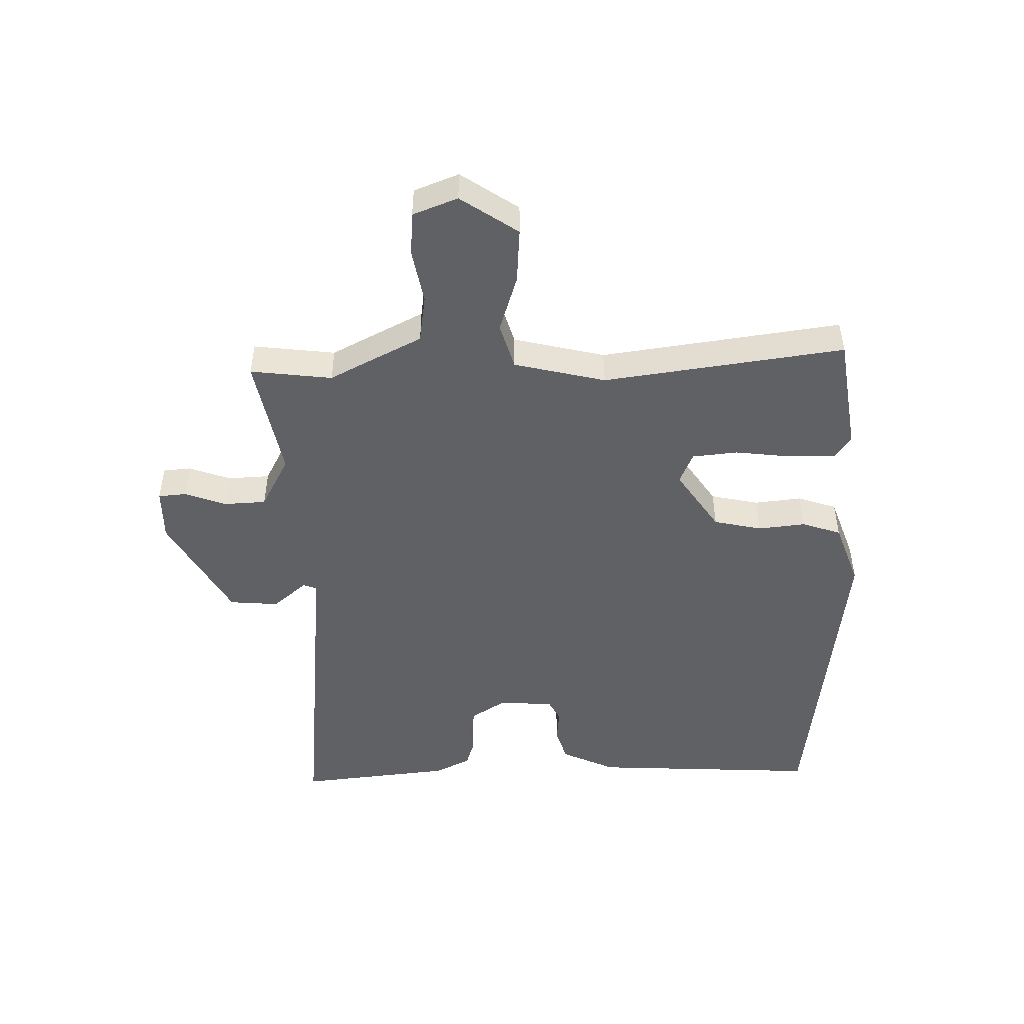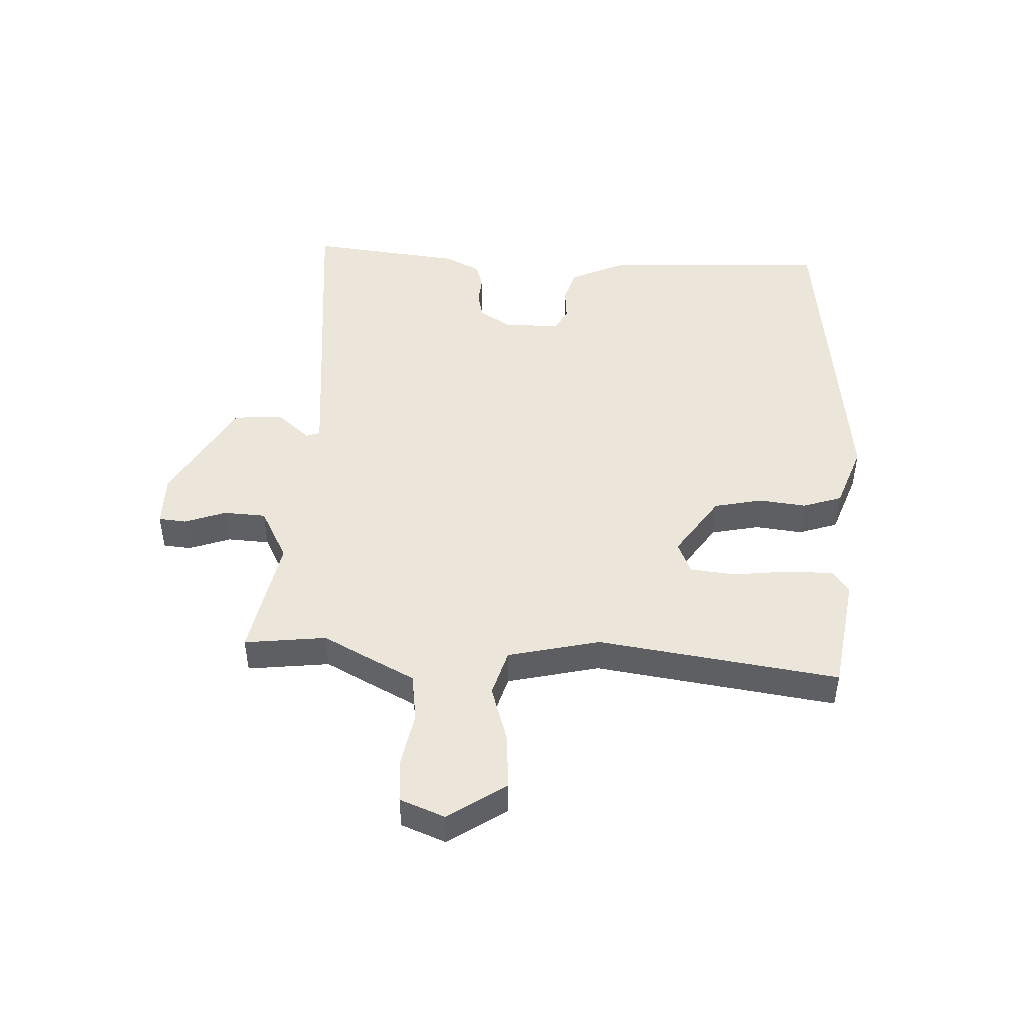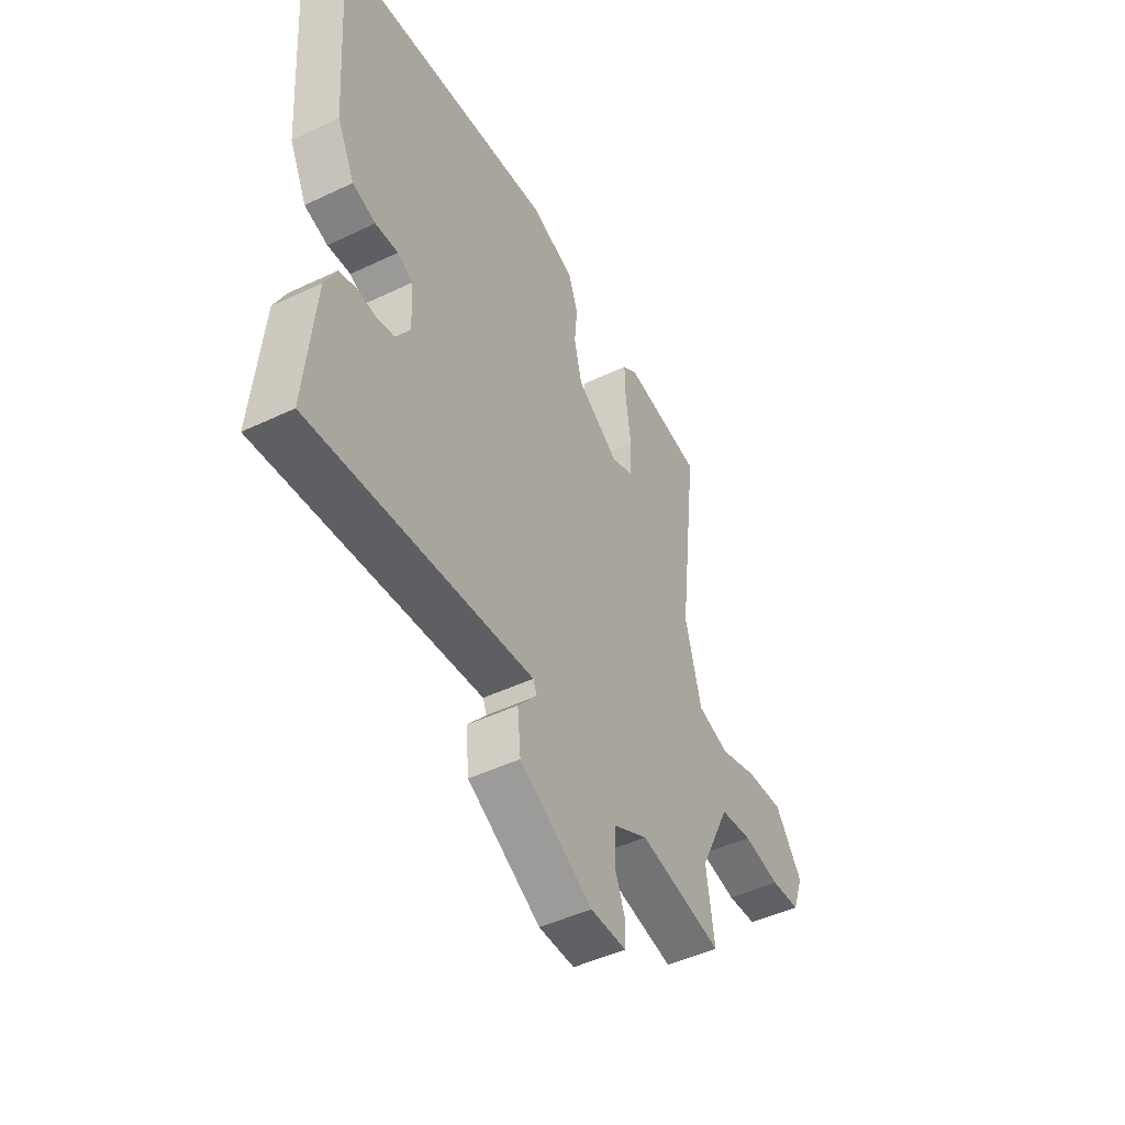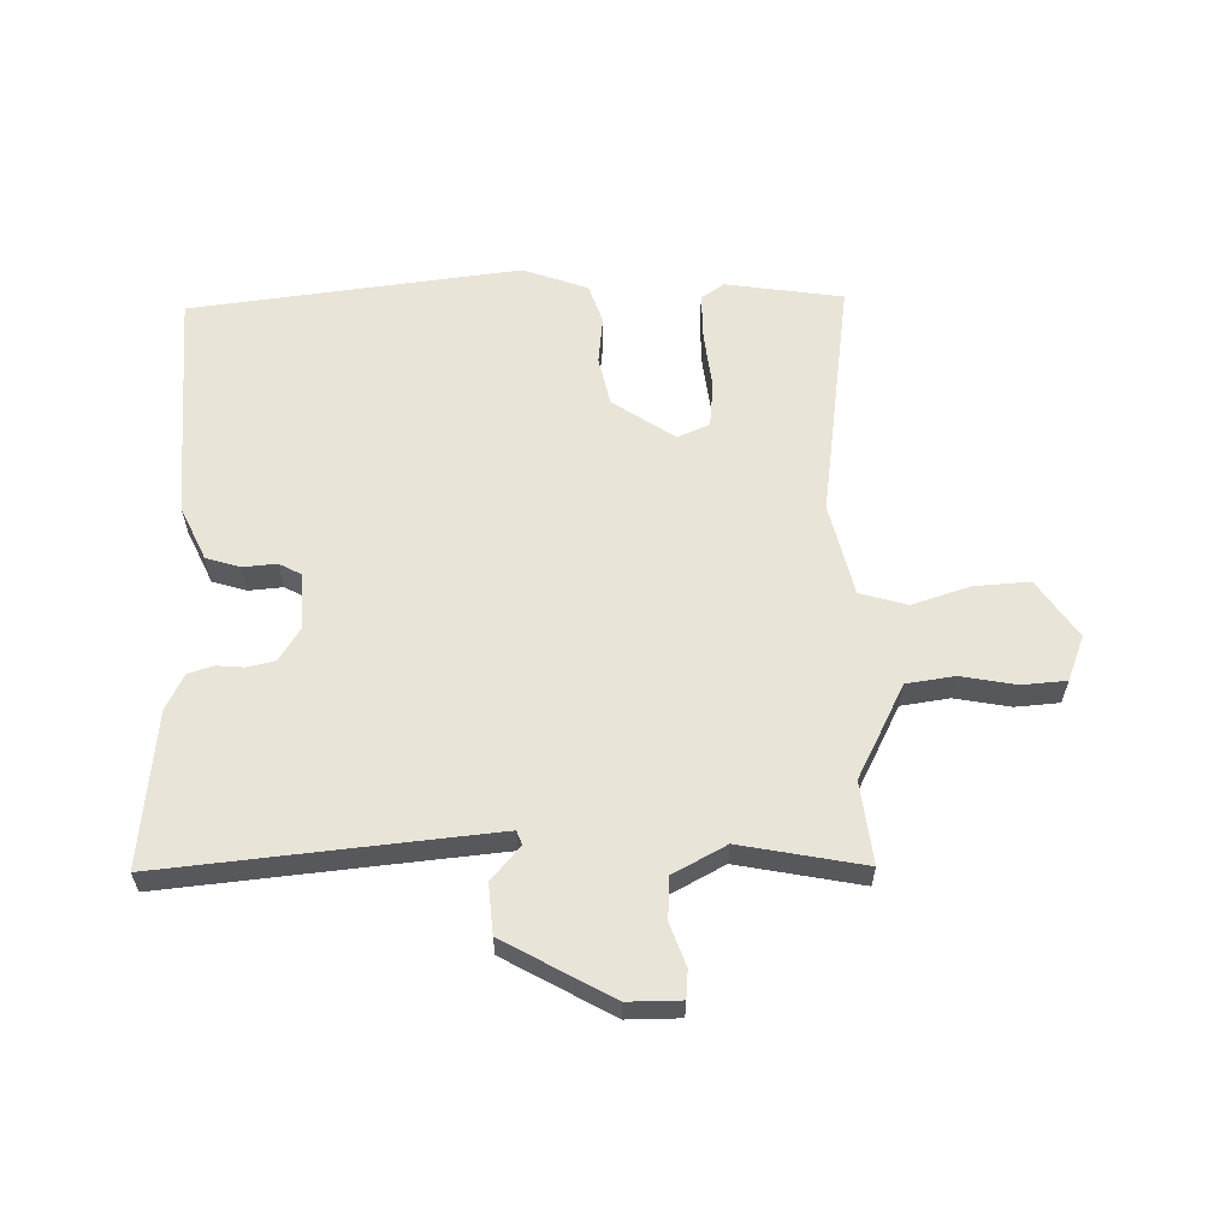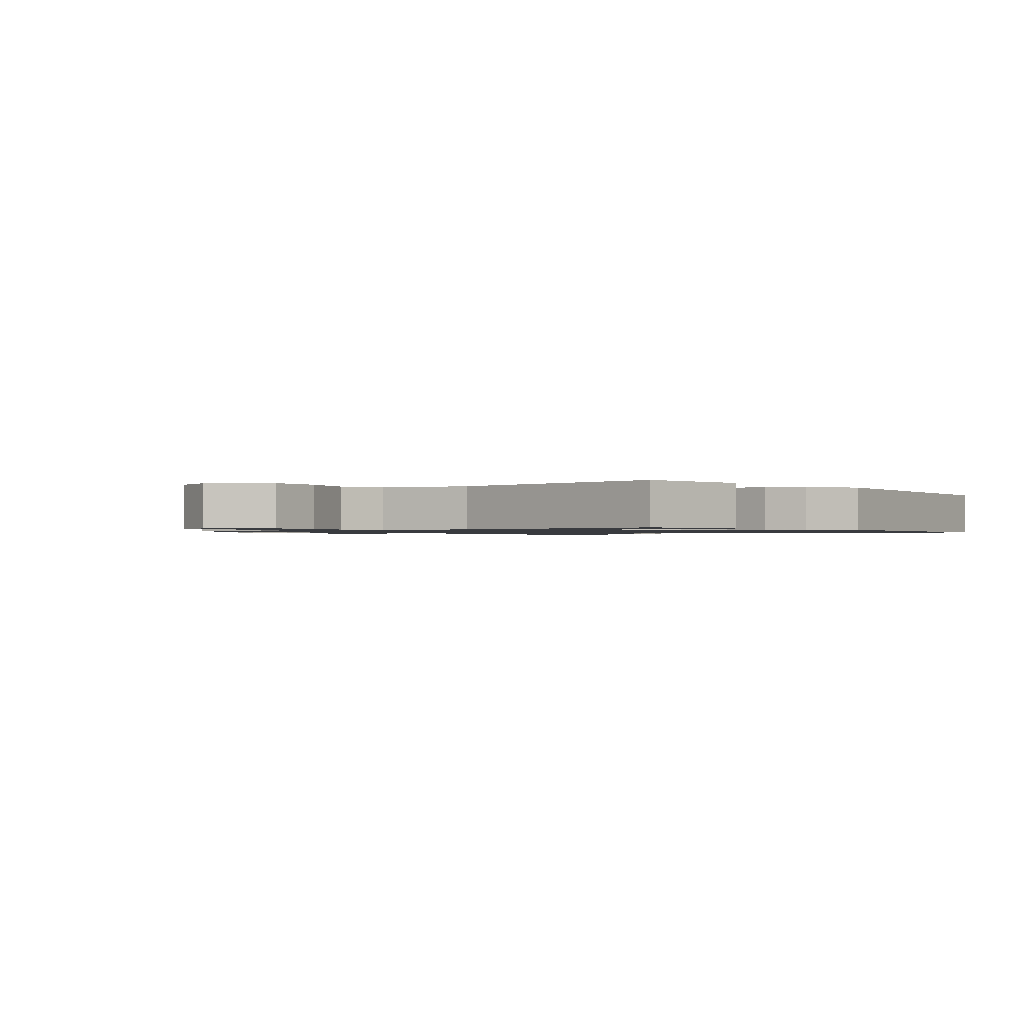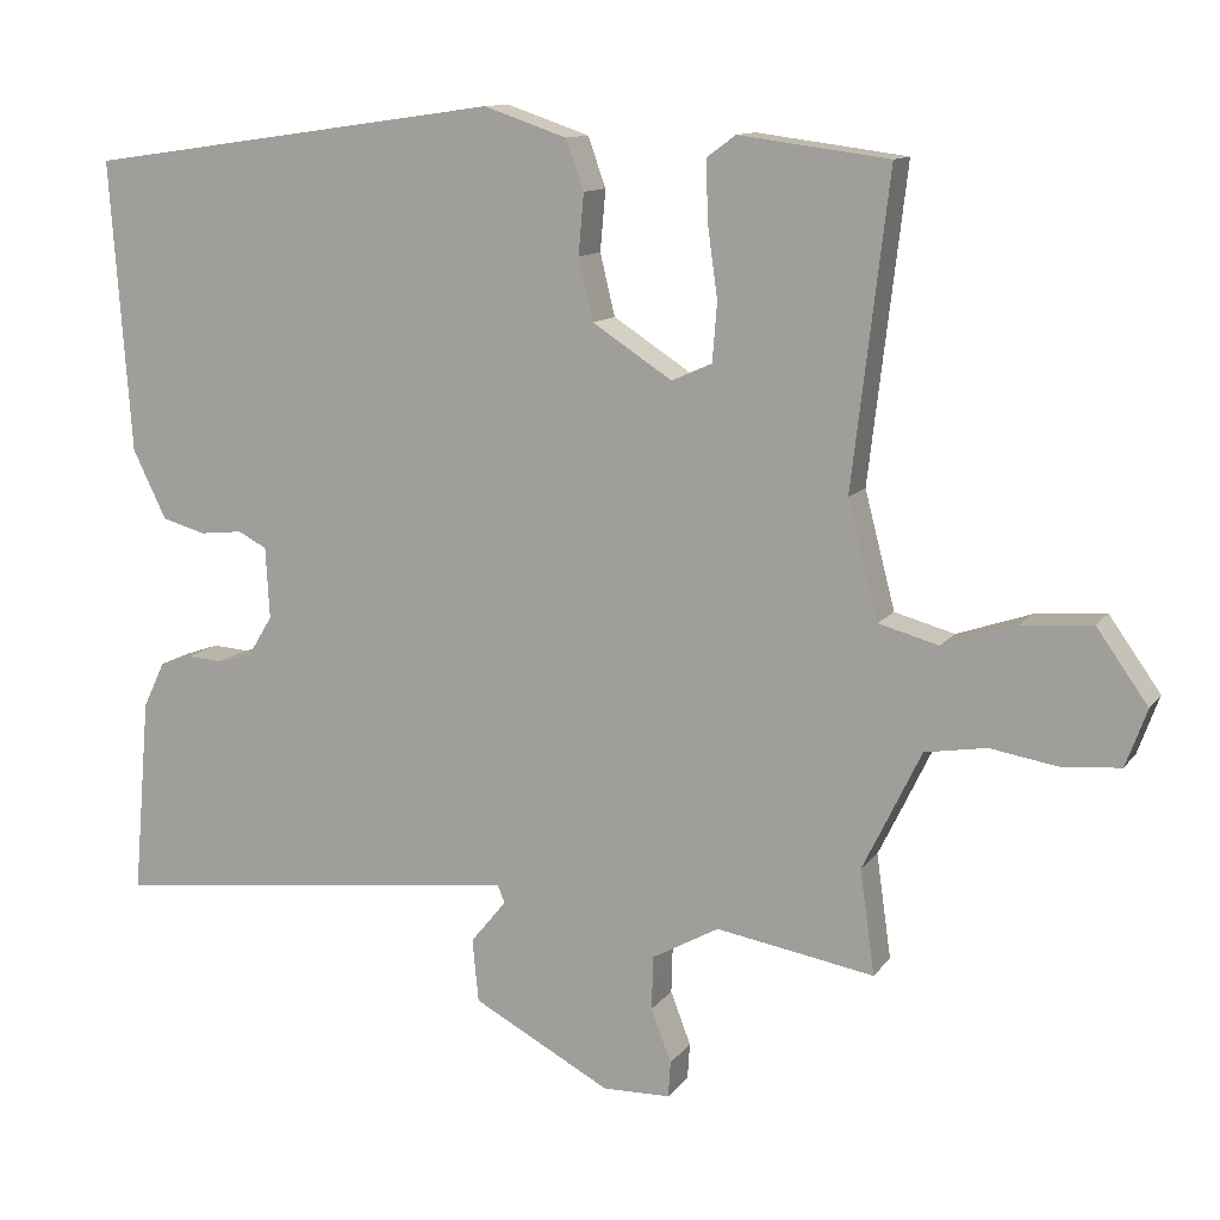
<metadata>
{"format":"obj","ext":"obj","renderer":"f3d","projection":"perspective","resolution":1024,"background":"white","views":[{"elev":-48.5,"azim":-87.6,"up":"+Y"},{"elev":46.9,"azim":-85.9,"up":"+Y"},{"elev":-47.8,"azim":118.1,"up":"+Z"},{"elev":60.5,"azim":179.9,"up":"+Y"},{"elev":-1.1,"azim":-50.5,"up":"+Y"},{"elev":11.9,"azim":-158.0,"up":"+Z"}]}
</metadata>
<code>
v 0.548 0.07 0.464
v 0.521 0.07 0.089
v 0.478 0.07 0.001
v 0.422 0.07 -0.015
v 0.367 0.07 -0.009
v 0.33 0.07 -0.028
v 0.325 0.07 -0.12
v 0.358 0.07 -0.174
v 0.402 0.07 -0.185
v 0.448 0.07 -0.182
v 0.489 0.07 -0.196
v 0.517 0.07 -0.255
v 0.539 0.07 -0.509
v 0.183 0.07 -0.467
v 0.003 0.07 -0.446
v -0.006 0.07 -0.468
v 0.04 0.07 -0.524
v 0.032 0.07 -0.605
v -0.145 0.07 -0.7
v -0.232 0.07 -0.698
v -0.235 0.07 -0.652
v -0.209 0.07 -0.584
v -0.211 0.07 -0.515
v -0.297 0.07 -0.467
v -0.5 0.07 -0.502
v -0.481 0.07 -0.368
v -0.513 0.07 -0.303
v -0.556 0.07 -0.214
v -0.635 0.07 -0.201
v -0.725 0.07 -0.216
v -0.797 0.07 -0.209
v -0.824 0.07 -0.135
v -0.758 0.07 -0.042
v -0.667 0.07 -0.05
v -0.573 0.07 -0.082
v -0.496 0.07 -0.061
v -0.457 0.07 0.089
v -0.504 0.07 0.486
v -0.312 0.07 0.511
v -0.275 0.07 0.484
v -0.277 0.07 0.408
v -0.29 0.07 0.315
v -0.284 0.07 0.24
v -0.232 0.07 0.217
v -0.13 0.07 0.283
v -0.111 0.07 0.362
v -0.118 0.07 0.44
v -0.095 0.07 0.504
v 0.012 0.07 0.54
v 0.548 0 0.464
v 0.521 0 0.089
v 0.478 0 0.001
v 0.422 0 -0.015
v 0.367 0 -0.009
v 0.33 0 -0.028
v 0.325 0 -0.12
v 0.358 0 -0.174
v 0.402 0 -0.185
v 0.448 0 -0.182
v 0.489 0 -0.196
v 0.517 0 -0.255
v 0.539 0 -0.509
v 0.183 0 -0.467
v 0.003 0 -0.446
v -0.006 0 -0.468
v 0.04 0 -0.524
v 0.032 0 -0.605
v -0.145 0 -0.7
v -0.232 0 -0.698
v -0.235 0 -0.652
v -0.209 0 -0.584
v -0.211 0 -0.515
v -0.297 0 -0.467
v -0.5 0 -0.502
v -0.481 0 -0.368
v -0.513 0 -0.303
v -0.556 0 -0.214
v -0.635 0 -0.201
v -0.725 0 -0.216
v -0.797 0 -0.209
v -0.824 0 -0.135
v -0.758 0 -0.042
v -0.667 0 -0.05
v -0.573 0 -0.082
v -0.496 0 -0.061
v -0.457 0 0.089
v -0.504 0 0.486
v -0.312 0 0.511
v -0.275 0 0.484
v -0.277 0 0.408
v -0.29 0 0.315
v -0.284 0 0.24
v -0.232 0 0.217
v -0.13 0 0.283
v -0.111 0 0.362
v -0.118 0 0.44
v -0.095 0 0.504
v 0.012 0 0.54
f 46 47 48 49
f 45 46 49 1
f 44 45 1 2
f 39 40 41 42
f 37 38 39 42
f 36 37 42 43
f 32 33 34 35
f 30 31 32 35
f 29 30 35 36
f 28 29 36
f 26 27 28 36
f 24 25 26
f 24 26 36 43
f 19 20 21 22
f 19 22 23
f 16 17 18 19
f 15 16 19 23
f 11 12 13 14
f 9 10 11 14
f 8 9 14 15
f 7 8 15 23
f 2 3 4 5
f 44 2 5 6
f 23 24 43 44
f 6 7 23 44
f 98 97 96 95
f 50 98 95 94
f 51 50 94 93
f 91 90 89 88
f 91 88 87 86
f 92 91 86 85
f 84 83 82 81
f 84 81 80 79
f 85 84 79 78
f 85 78 77
f 85 77 76 75
f 75 74 73
f 92 85 75 73
f 71 70 69 68
f 72 71 68
f 68 67 66 65
f 72 68 65 64
f 63 62 61 60
f 63 60 59 58
f 64 63 58 57
f 72 64 57 56
f 54 53 52 51
f 55 54 51 93
f 93 92 73 72
f 93 72 56 55
f 1 50 51 2
f 2 51 52 3
f 3 52 53 4
f 4 53 54 5
f 5 54 55 6
f 6 55 56 7
f 7 56 57 8
f 8 57 58 9
f 9 58 59 10
f 10 59 60 11
f 11 60 61 12
f 12 61 62 13
f 13 62 63 14
f 14 63 64 15
f 15 64 65 16
f 16 65 66 17
f 17 66 67 18
f 18 67 68 19
f 19 68 69 20
f 20 69 70 21
f 21 70 71 22
f 22 71 72 23
f 23 72 73 24
f 24 73 74 25
f 25 74 75 26
f 26 75 76 27
f 27 76 77 28
f 28 77 78 29
f 29 78 79 30
f 30 79 80 31
f 31 80 81 32
f 32 81 82 33
f 33 82 83 34
f 34 83 84 35
f 35 84 85 36
f 36 85 86 37
f 37 86 87 38
f 38 87 88 39
f 39 88 89 40
f 40 89 90 41
f 41 90 91 42
f 42 91 92 43
f 43 92 93 44
f 44 93 94 45
f 45 94 95 46
f 46 95 96 47
f 47 96 97 48
f 48 97 98 49
f 49 98 50 1

</code>
